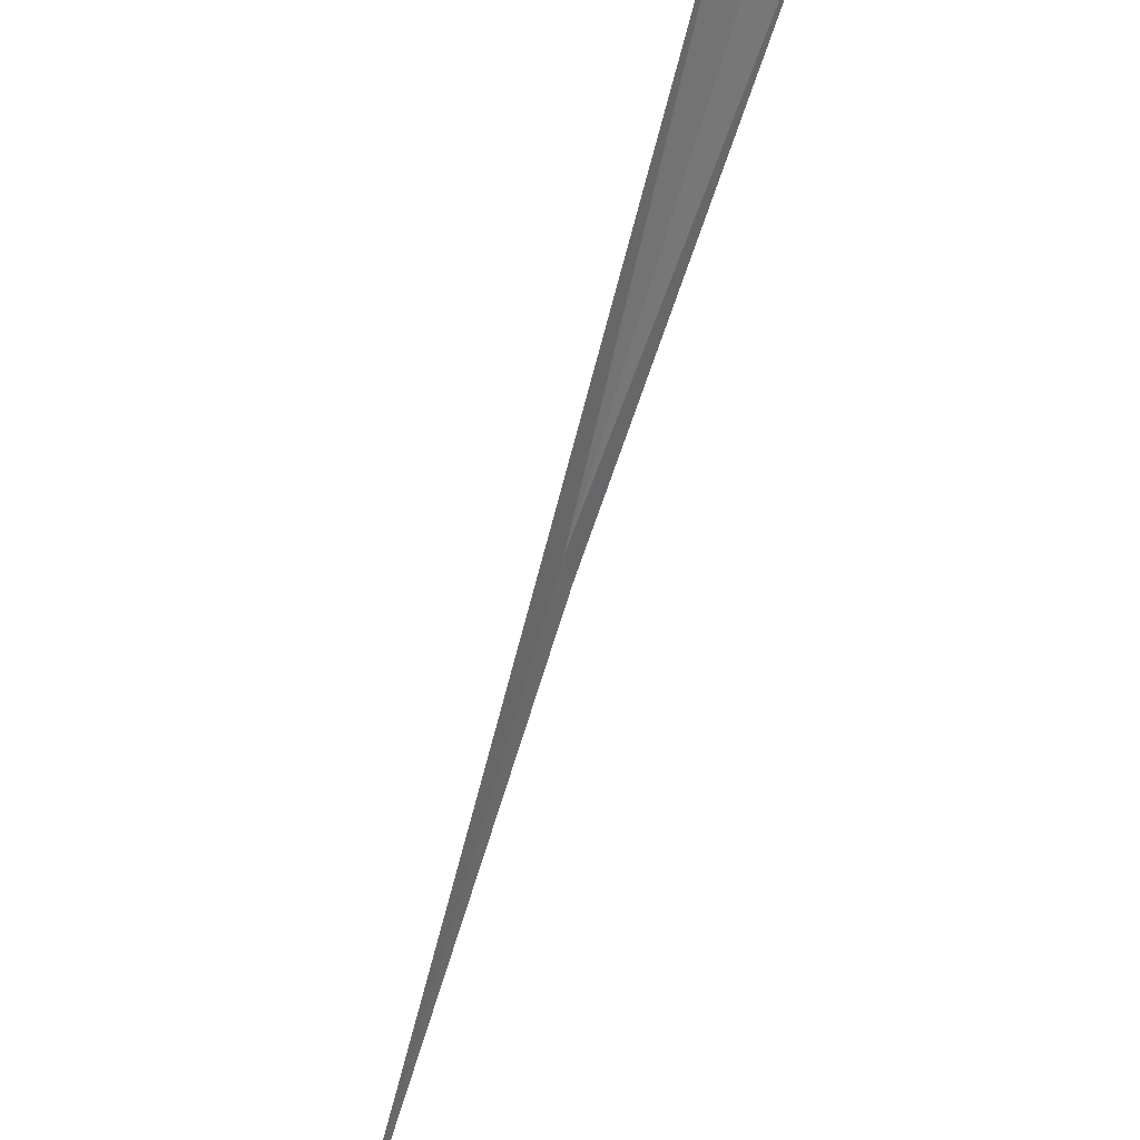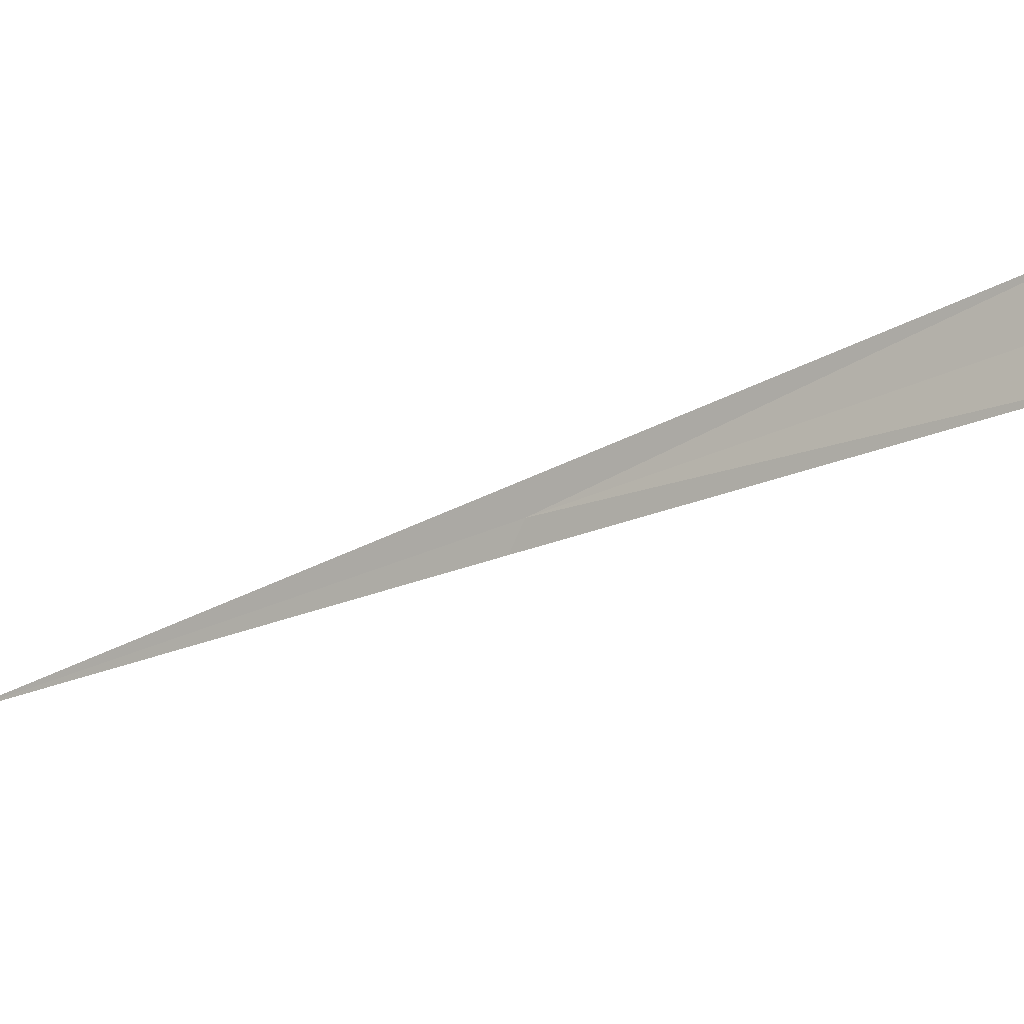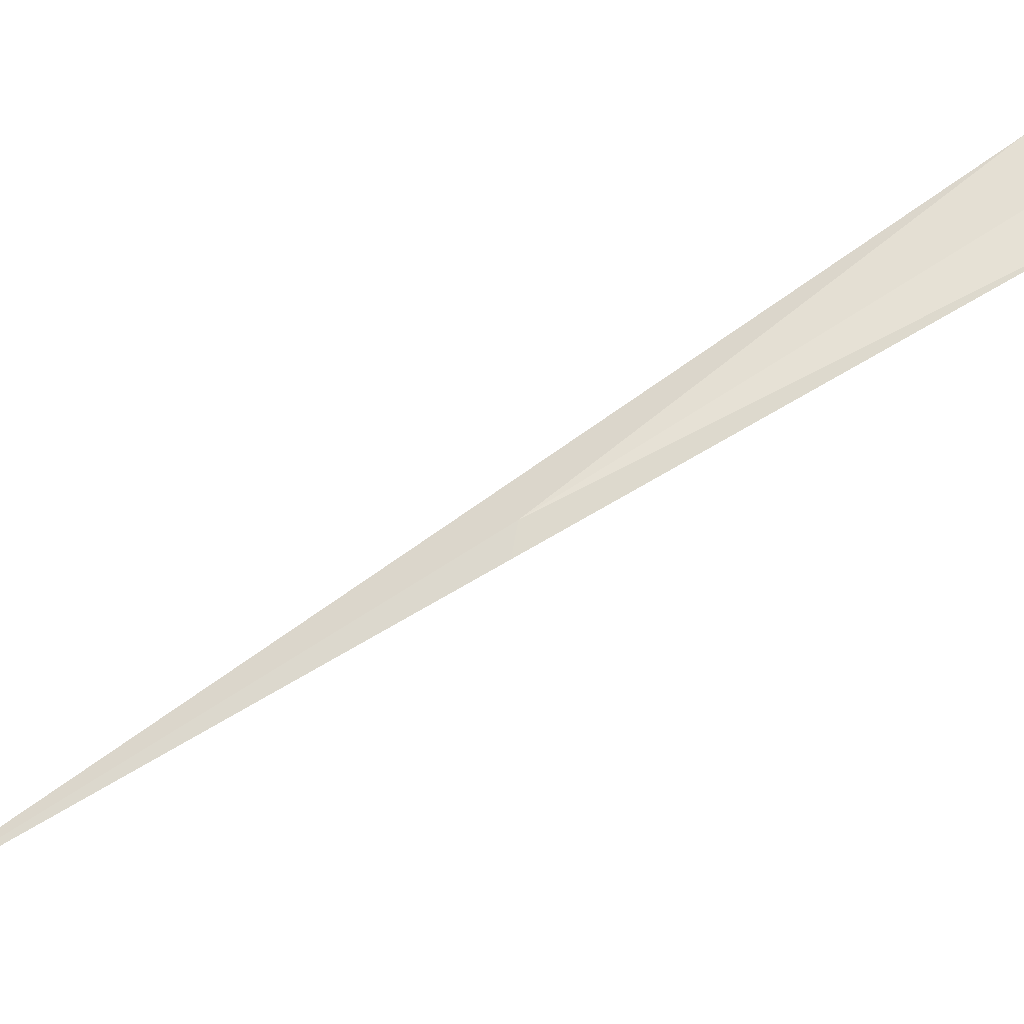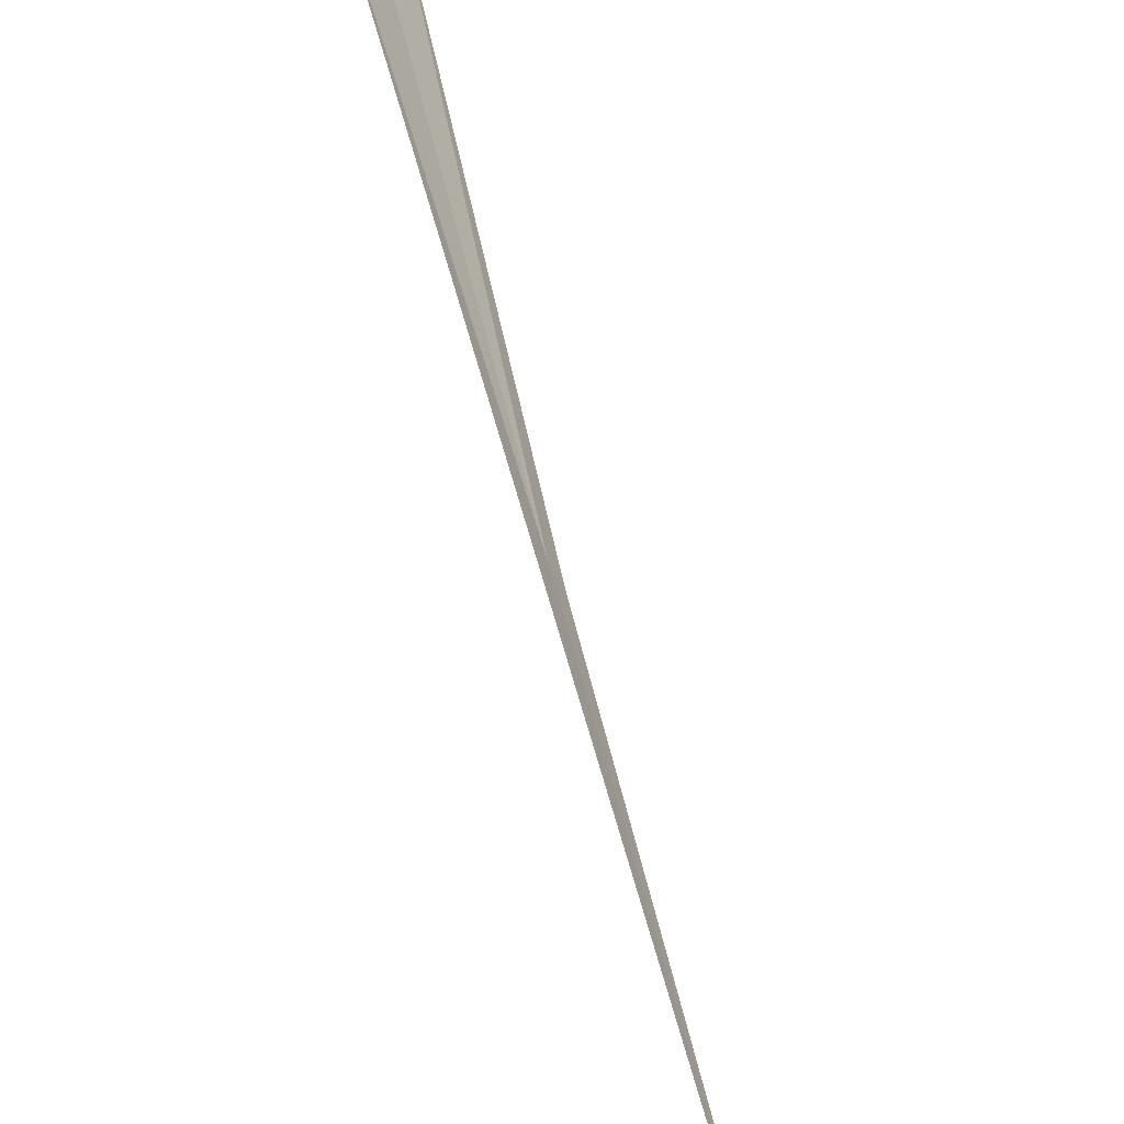
<metadata>
{"format":"obj","ext":"obj","renderer":"f3d","projection":"perspective","resolution":1024,"background":"white","views":[{"elev":79.2,"azim":-128.9,"up":"+Y"},{"elev":26.7,"azim":-36.9,"up":"+Y"},{"elev":6.4,"azim":-77.6,"up":"+Y"},{"elev":53.2,"azim":-165.5,"up":"+Y"}]}
</metadata>
<code>
v 10.1 88.56 1.555
v 9.097 87.56 1.127e-06
v 11.03 89.6 2.846
v 11.01 89.5 3.024
v 10.93 89.35 3.092
v 10.05 88.45 1.545
f 1 4 3
f 1 6 5
f 1 2 6
f 1 5 4
f 1 3 2

</code>
